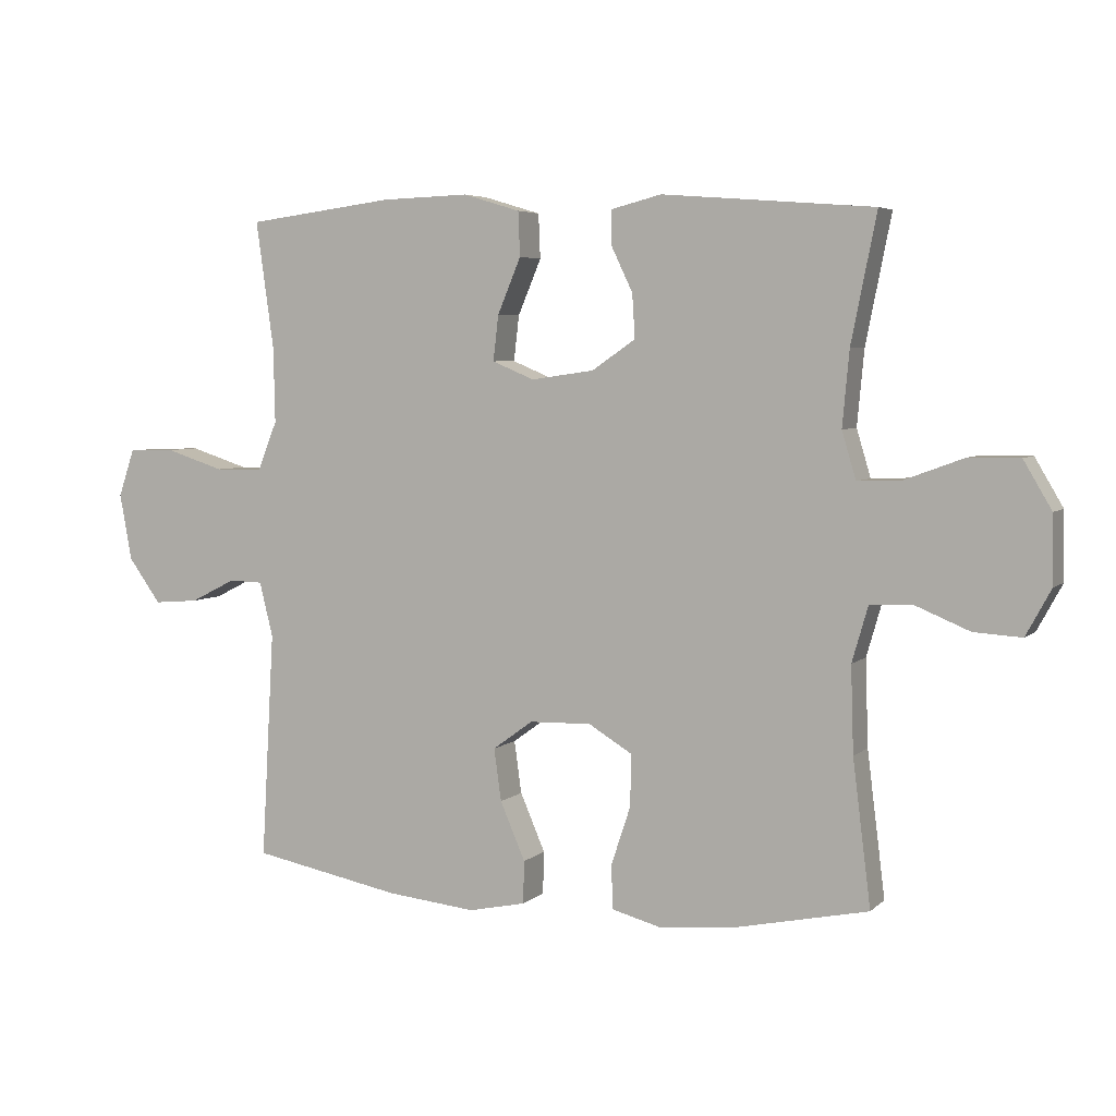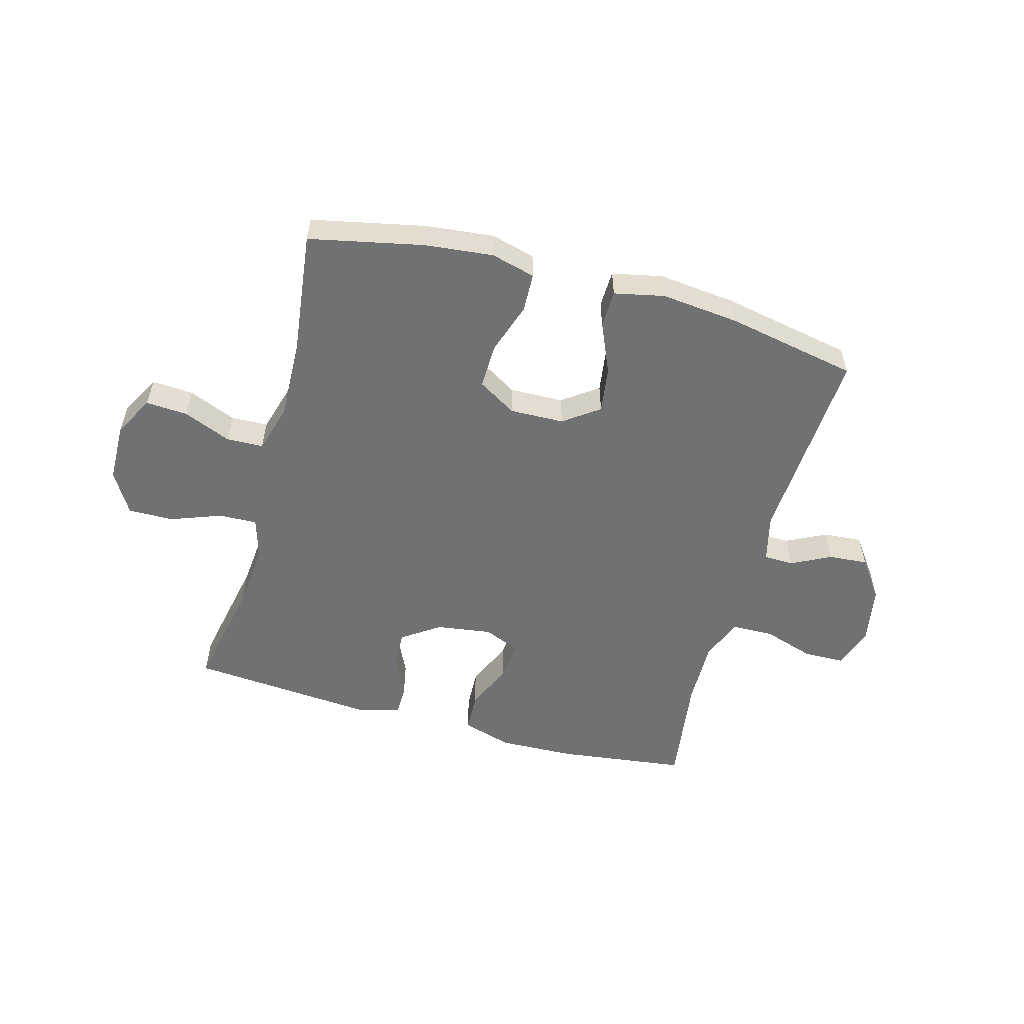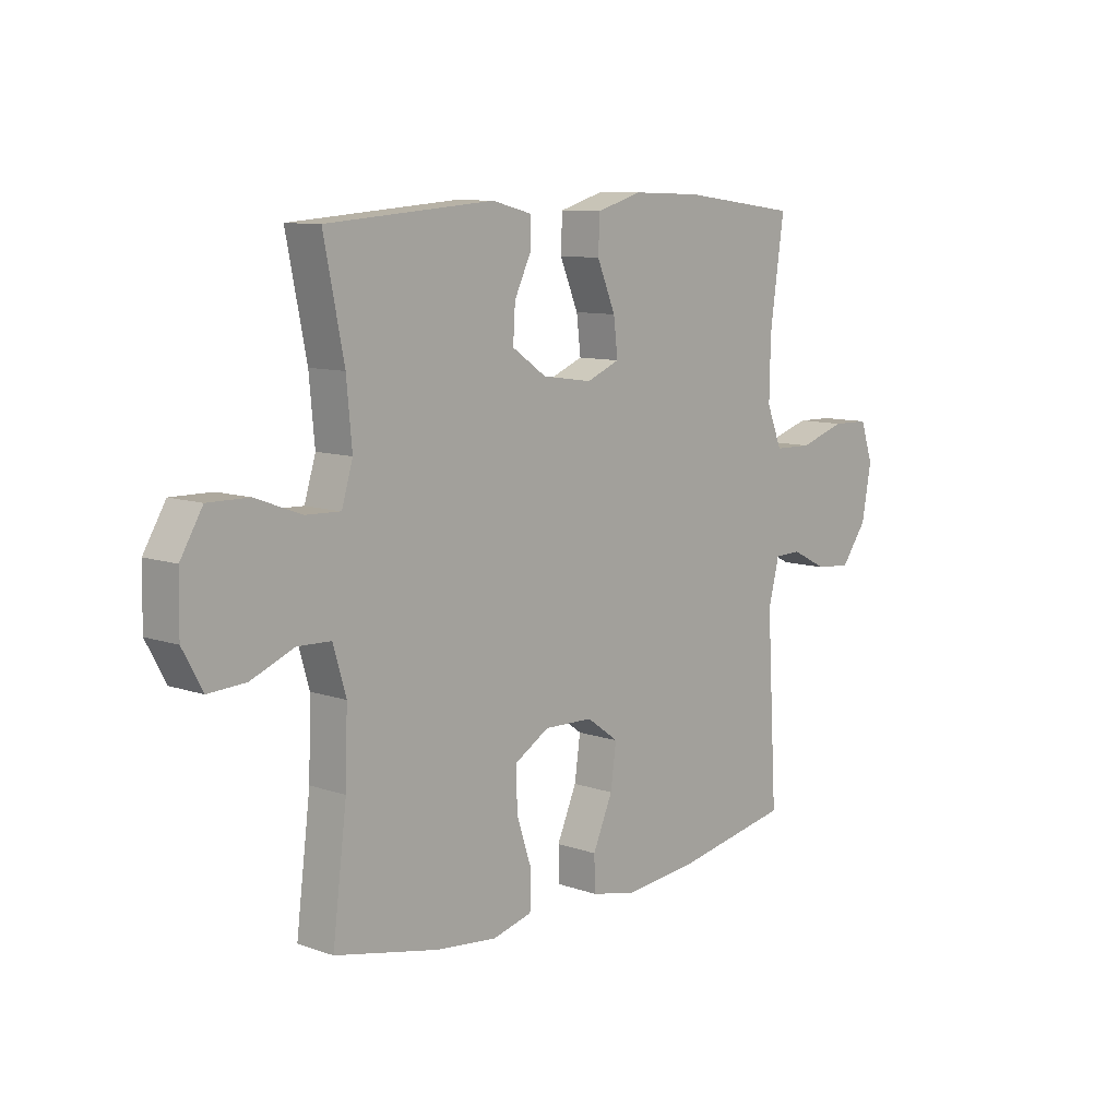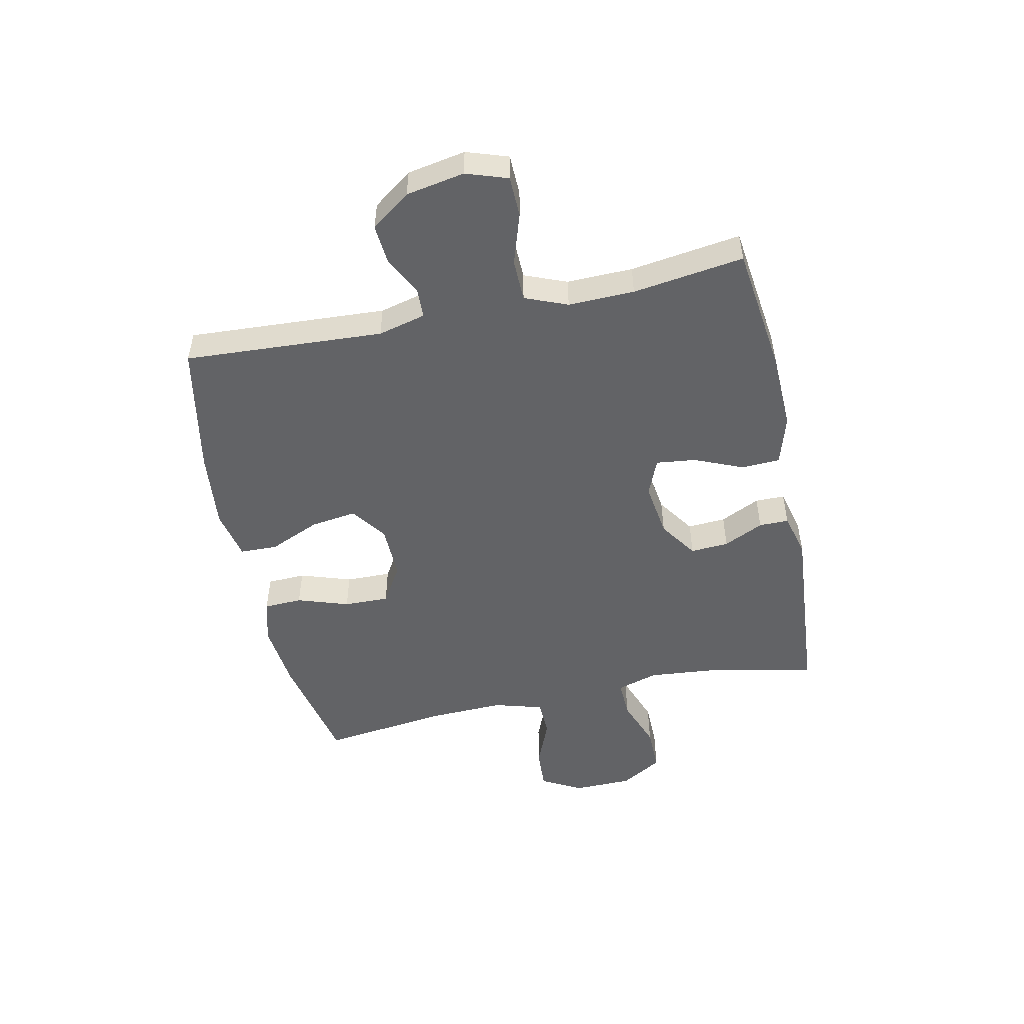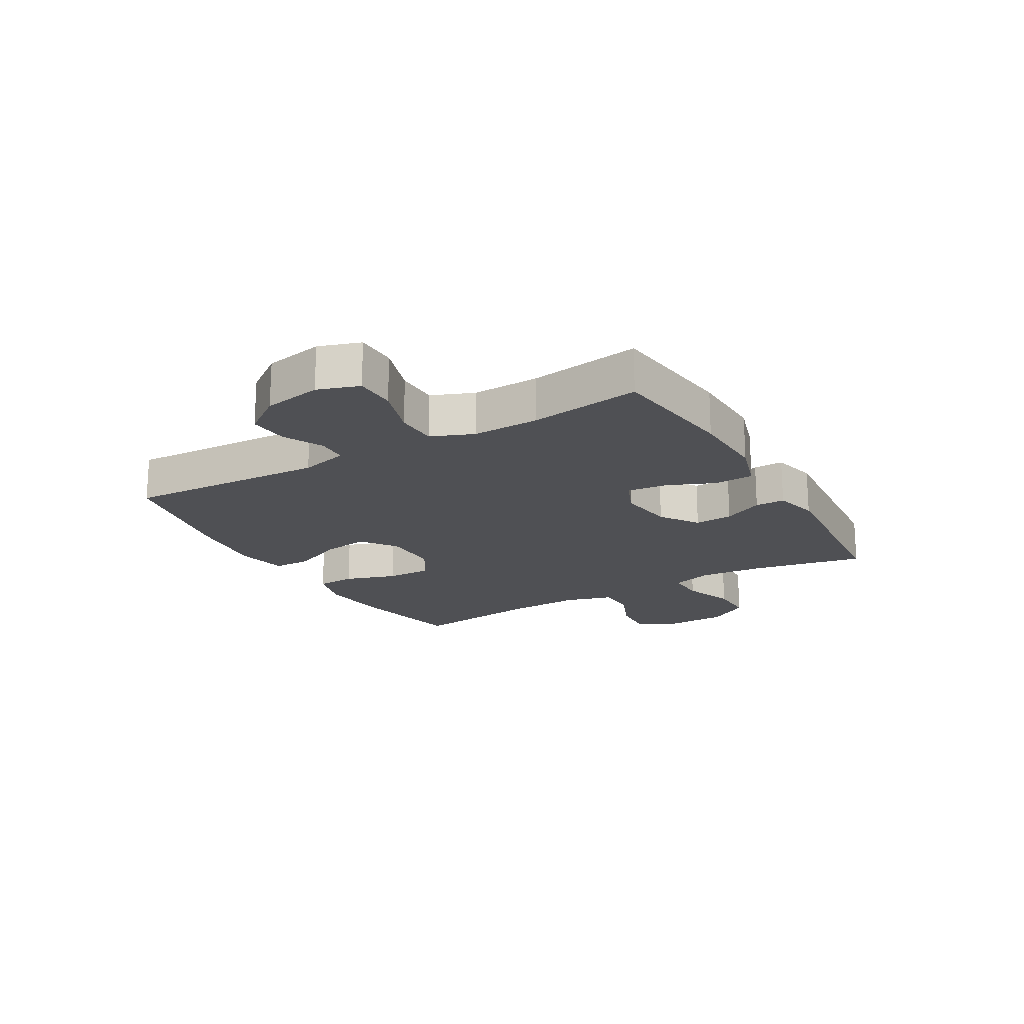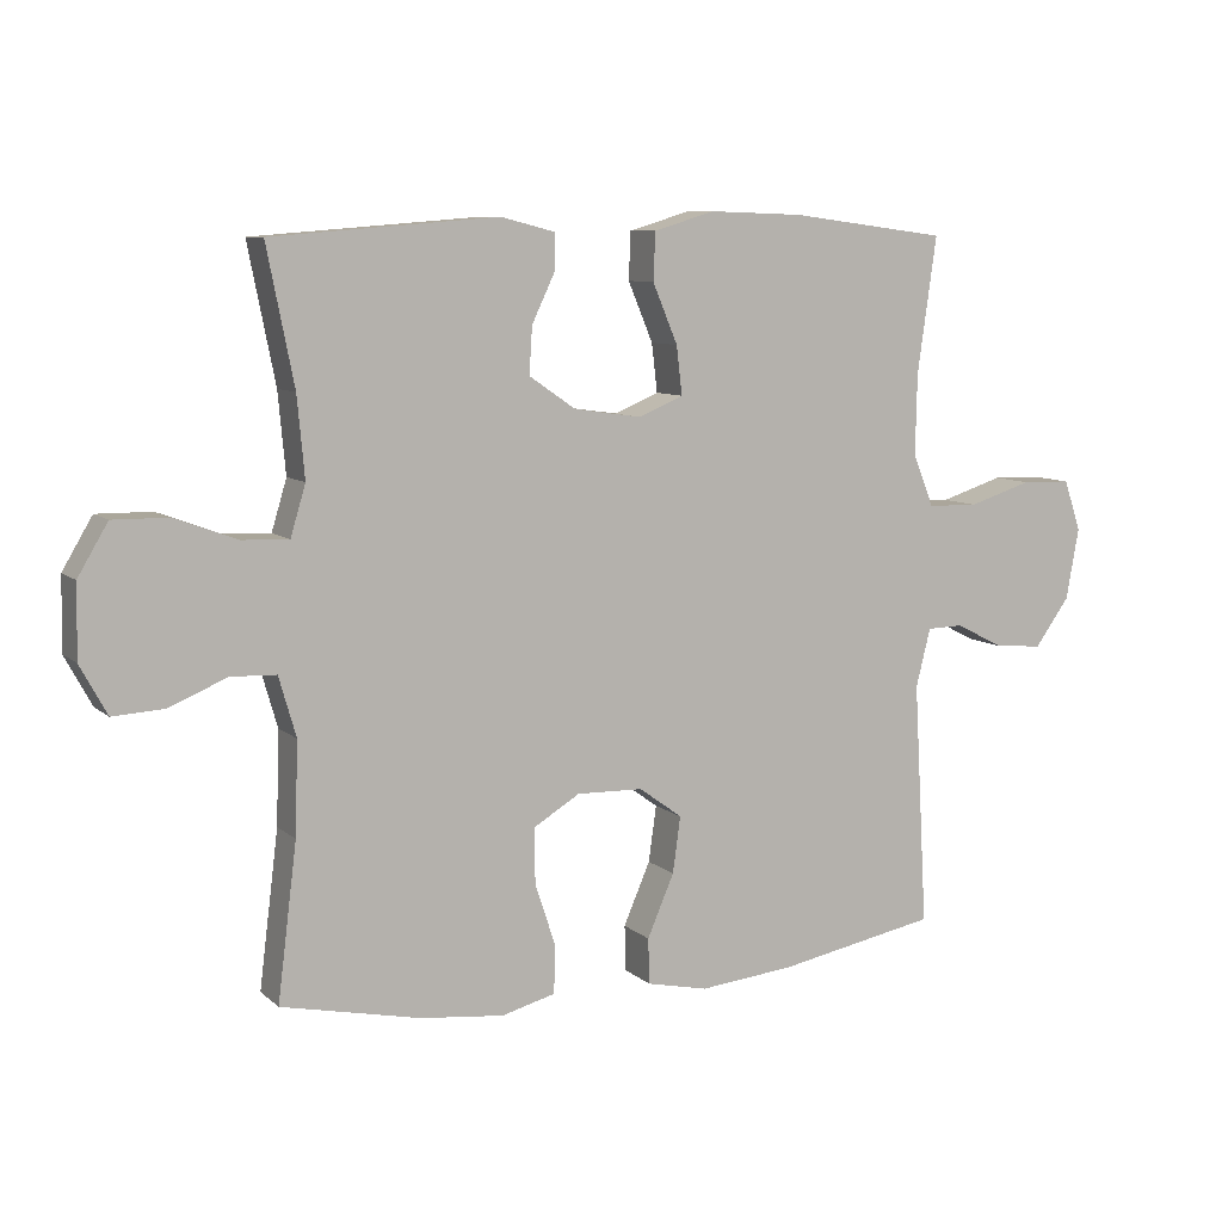
<metadata>
{"format":"obj","ext":"obj","renderer":"f3d","projection":"perspective","resolution":1024,"background":"white","views":[{"elev":5.0,"azim":23.4,"up":"+Z"},{"elev":-55.1,"azim":164.6,"up":"+Y"},{"elev":9.6,"azim":132.3,"up":"+Z"},{"elev":-50.9,"azim":-78.0,"up":"+Y"},{"elev":-19.2,"azim":-59.9,"up":"+Y"},{"elev":8.4,"azim":154.0,"up":"+Z"}]}
</metadata>
<code>
o path7958
v 0.18 0.0375 0.5326
v 0.1026 0.0375 0.5129
v 0.1024 0.0375 0.4607
v 0.1357 0.0375 0.3906
v 0.1399 0.0375 0.3233
v 0.07286 0.0375 0.2773
v -0.02401 0.0375 0.2635
v -0.08868 0.0375 0.2905
v -0.0805 0.0375 0.36
v -0.04458 0.0375 0.4457
v -0.04744 0.0375 0.514
v -0.1349 0.0375 0.5403
v -0.2701 0.0375 0.5359
v -0.4966 0.0375 0.5067
v -0.4692 0.0375 0.3111
v -0.4667 0.0375 0.1946
v -0.4967 0.0375 0.1199
v -0.5702 0.0375 0.1183
v -0.6607 0.0375 0.1473
v -0.7323 0.0375 0.1455
v -0.757 0.0375 0.07223
v -0.7384 0.0375 -0.0303
v -0.6883 0.0375 -0.09941
v -0.6195 0.0375 -0.09388
v -0.5496 0.0375 -0.05862
v -0.4975 0.0375 -0.06003
v -0.4765 0.0375 -0.1441
v -0.4966 0.0375 -0.495
v -0.2663 0.0375 -0.5393
v -0.129 0.0375 -0.5534
v -0.04068 0.0375 -0.5346
v -0.03902 0.0375 -0.4688
v -0.07758 0.0375 -0.3793
v -0.08884 0.0375 -0.2984
v -0.02679 0.0375 -0.2535
v 0.06864 0.0375 -0.2509
v 0.1361 0.0375 -0.2918
v 0.1345 0.0375 -0.3715
v 0.1044 0.0375 -0.4621
v 0.107 0.0375 -0.5298
v 0.1845 0.0375 -0.5504
v 0.3044 0.0375 -0.5376
v 0.5053 0.0375 -0.495
v 0.4776 0.0375 -0.2717
v 0.4733 0.0375 -0.1385
v 0.4981 0.0375 -0.05265
v 0.563 0.0375 -0.05029
v 0.6469 0.0375 -0.08492
v 0.7203 0.0375 -0.08932
v 0.7589 0.0375 -0.01821
v 0.757 0.0375 0.08605
v 0.7139 0.0375 0.1592
v 0.6342 0.0375 0.1582
v 0.5446 0.0375 0.1249
v 0.4774 0.0375 0.1225
v 0.4556 0.0375 0.1951
v 0.4663 0.0375 0.311
v 0.5053 0.0375 0.5067
v 0.18 -0.0375 0.5326
v 0.1026 -0.0375 0.5129
v 0.1024 -0.0375 0.4607
v 0.1357 -0.0375 0.3906
v 0.1399 -0.0375 0.3233
v 0.07286 -0.0375 0.2773
v -0.02401 -0.0375 0.2635
v -0.08868 -0.0375 0.2905
v -0.0805 -0.0375 0.36
v -0.04458 -0.0375 0.4457
v -0.04744 -0.0375 0.514
v -0.1349 -0.0375 0.5403
v -0.2701 -0.0375 0.5359
v -0.4966 -0.0375 0.5067
v -0.4692 -0.0375 0.3111
v -0.4667 -0.0375 0.1946
v -0.4967 -0.0375 0.1199
v -0.5702 -0.0375 0.1183
v -0.6607 -0.0375 0.1473
v -0.7323 -0.0375 0.1455
v -0.757 -0.0375 0.07223
v -0.7384 -0.0375 -0.0303
v -0.6883 -0.0375 -0.09941
v -0.6195 -0.0375 -0.09388
v -0.5496 -0.0375 -0.05862
v -0.4975 -0.0375 -0.06003
v -0.4765 -0.0375 -0.1441
v -0.4966 -0.0375 -0.495
v -0.2663 -0.0375 -0.5393
v -0.129 -0.0375 -0.5534
v -0.04068 -0.0375 -0.5346
v -0.03902 -0.0375 -0.4688
v -0.07758 -0.0375 -0.3793
v -0.08884 -0.0375 -0.2984
v -0.02679 -0.0375 -0.2535
v 0.06864 -0.0375 -0.2509
v 0.1361 -0.0375 -0.2918
v 0.1345 -0.0375 -0.3715
v 0.1044 -0.0375 -0.4621
v 0.107 -0.0375 -0.5298
v 0.1845 -0.0375 -0.5504
v 0.3044 -0.0375 -0.5376
v 0.5053 -0.0375 -0.495
v 0.4776 -0.0375 -0.2717
v 0.4733 -0.0375 -0.1385
v 0.4981 -0.0375 -0.05265
v 0.563 -0.0375 -0.05029
v 0.6469 -0.0375 -0.08492
v 0.7203 -0.0375 -0.08932
v 0.7589 -0.0375 -0.01821
v 0.757 -0.0375 0.08605
v 0.7139 -0.0375 0.1592
v 0.6342 -0.0375 0.1582
v 0.5446 -0.0375 0.1249
v 0.4774 -0.0375 0.1225
v 0.4556 -0.0375 0.1951
v 0.4663 -0.0375 0.311
v 0.5053 -0.0375 0.5067
v -0.04744 0.0375 0.514
v -0.04744 0.0375 0.514
v -0.1349 0.0375 0.5403
v -0.2701 0.0375 0.5359
v 0.18 0.0375 0.5326
v 0.1026 0.0375 0.5129
v 0.1026 0.0375 0.5129
v -0.04458 0.0375 0.4457
v 0.1024 0.0375 0.4607
v -0.4966 0.0375 0.5067
v -0.4966 0.0375 0.5067
v 0.5053 0.0375 0.5067
v 0.5053 0.0375 0.5067
v 0.1357 0.0375 0.3906
v -0.0805 0.0375 0.36
v -0.4692 0.0375 0.3111
v 0.4663 0.0375 0.311
v 0.1399 0.0375 0.3233
v -0.08868 0.0375 0.2905
v -0.08868 0.0375 0.2905
v 0.07286 0.0375 0.2773
v -0.4667 0.0375 0.1946
v 0.4556 0.0375 0.1951
v -0.02401 0.0375 0.2635
v 0.4774 0.0375 0.1225
v 0.4774 0.0375 0.1225
v -0.4967 0.0375 0.1199
v -0.4967 0.0375 0.1199
v 0.757 0.0375 0.08605
v 0.7139 0.0375 0.1592
v 0.6342 0.0375 0.1582
v 0.5446 0.0375 0.1249
v -0.5702 0.0375 0.1183
v -0.6607 0.0375 0.1473
v -0.7323 0.0375 0.1455
v -0.7323 0.0375 0.1455
v -0.757 0.0375 0.07223
v 0.7589 0.0375 -0.01821
v -0.7384 0.0375 -0.0303
v 0.7203 0.0375 -0.08932
v 0.7203 0.0375 -0.08932
v -0.6883 0.0375 -0.09941
v 0.6469 0.0375 -0.08492
v 0.563 0.0375 -0.05029
v 0.4981 0.0375 -0.05265
v 0.4981 0.0375 -0.05265
v 0.4733 0.0375 -0.1385
v -0.5496 0.0375 -0.05862
v -0.4975 0.0375 -0.06003
v -0.4975 0.0375 -0.06003
v -0.6195 0.0375 -0.09388
v -0.4765 0.0375 -0.1441
v 0.4776 0.0375 -0.2717
v -0.02679 0.0375 -0.2535
v 0.06864 0.0375 -0.2509
v 0.1361 0.0375 -0.2918
v -0.08884 0.0375 -0.2984
v -0.08884 0.0375 -0.2984
v 0.1345 0.0375 -0.3715
v -0.07758 0.0375 -0.3793
v 0.1044 0.0375 -0.4621
v -0.03902 0.0375 -0.4688
v 0.5053 0.0375 -0.495
v 0.5053 0.0375 -0.495
v 0.107 0.0375 -0.5298
v 0.107 0.0375 -0.5298
v -0.04068 0.0375 -0.5346
v -0.04068 0.0375 -0.5346
v -0.4966 0.0375 -0.495
v -0.4966 0.0375 -0.495
v 0.3044 0.0375 -0.5376
v -0.2663 0.0375 -0.5393
v 0.1845 0.0375 -0.5504
v -0.129 0.0375 -0.5534
v -0.04744 -0.0375 0.514
v -0.04744 -0.0375 0.514
v -0.1349 -0.0375 0.5403
v -0.2701 -0.0375 0.5359
v 0.18 -0.0375 0.5326
v 0.1026 -0.0375 0.5129
v 0.1026 -0.0375 0.5129
v -0.04458 -0.0375 0.4457
v 0.1024 -0.0375 0.4607
v -0.4966 -0.0375 0.5067
v -0.4966 -0.0375 0.5067
v 0.5053 -0.0375 0.5067
v 0.5053 -0.0375 0.5067
v 0.1357 -0.0375 0.3906
v -0.0805 -0.0375 0.36
v -0.4692 -0.0375 0.3111
v 0.4663 -0.0375 0.311
v 0.1399 -0.0375 0.3233
v -0.08868 -0.0375 0.2905
v -0.08868 -0.0375 0.2905
v 0.07286 -0.0375 0.2773
v -0.4667 -0.0375 0.1946
v 0.4556 -0.0375 0.1951
v -0.02401 -0.0375 0.2635
v 0.4774 -0.0375 0.1225
v 0.4774 -0.0375 0.1225
v -0.4967 -0.0375 0.1199
v -0.4967 -0.0375 0.1199
v 0.757 -0.0375 0.08605
v 0.7139 -0.0375 0.1592
v 0.6342 -0.0375 0.1582
v 0.5446 -0.0375 0.1249
v -0.5702 -0.0375 0.1183
v -0.6607 -0.0375 0.1473
v -0.7323 -0.0375 0.1455
v -0.7323 -0.0375 0.1455
v -0.757 -0.0375 0.07223
v 0.7589 -0.0375 -0.01821
v -0.7384 -0.0375 -0.0303
v 0.7203 -0.0375 -0.08932
v 0.7203 -0.0375 -0.08932
v -0.6883 -0.0375 -0.09941
v 0.6469 -0.0375 -0.08492
v 0.563 -0.0375 -0.05029
v 0.4981 -0.0375 -0.05265
v 0.4981 -0.0375 -0.05265
v 0.4733 -0.0375 -0.1385
v -0.5496 -0.0375 -0.05862
v -0.4975 -0.0375 -0.06003
v -0.4975 -0.0375 -0.06003
v -0.6195 -0.0375 -0.09388
v -0.4765 -0.0375 -0.1441
v 0.4776 -0.0375 -0.2717
v -0.02679 -0.0375 -0.2535
v 0.06864 -0.0375 -0.2509
v 0.1361 -0.0375 -0.2918
v -0.08884 -0.0375 -0.2984
v -0.08884 -0.0375 -0.2984
v 0.1345 -0.0375 -0.3715
v -0.07758 -0.0375 -0.3793
v 0.1044 -0.0375 -0.4621
v -0.03902 -0.0375 -0.4688
v 0.5053 -0.0375 -0.495
v 0.5053 -0.0375 -0.495
v 0.107 -0.0375 -0.5298
v 0.107 -0.0375 -0.5298
v -0.04068 -0.0375 -0.5346
v -0.04068 -0.0375 -0.5346
v -0.4966 -0.0375 -0.495
v -0.4966 -0.0375 -0.495
v 0.3044 -0.0375 -0.5376
v -0.2663 -0.0375 -0.5393
v 0.1845 -0.0375 -0.5504
v -0.129 -0.0375 -0.5534
f 261 249 263
f 227 224 225
f 217 223 238
f 215 211 245
f 235 215 245
f 239 217 238
f 211 213 208
f 243 249 261
f 214 209 244
f 222 234 221
f 209 212 217
f 243 246 249
f 206 209 194
f 237 245 246
f 244 242 247
f 247 262 250
f 228 219 233
f 234 222 235
f 244 209 239
f 244 239 242
f 211 214 245
f 230 228 233
f 237 246 243
f 262 247 242
f 195 204 207
f 200 206 194
f 209 206 212
f 264 250 262
f 215 235 222
f 235 245 237
f 191 193 198
f 224 229 223
f 194 205 193
f 205 194 209
f 204 195 199
f 209 217 239
f 245 214 244
f 196 199 195
f 221 234 219
f 233 219 234
f 241 223 229
f 207 208 213
f 220 221 219
f 262 242 259
f 263 249 251
f 252 264 257
f 238 223 241
f 208 207 204
f 229 224 227
f 213 211 215
f 250 264 252
f 241 229 232
f 198 193 205
f 253 243 261
f 195 207 202
f 263 251 255
f 118 12 70 192
f 12 13 71 70
f 1 123 197 59
f 10 11 69 68
f 2 3 61 60
f 13 127 201 71
f 129 1 59 203
f 3 4 62 61
f 9 10 68 67
f 14 15 73 72
f 57 58 116 115
f 4 5 63 62
f 136 9 67 210
f 5 6 64 63
f 15 16 74 73
f 56 57 115 114
f 7 8 66 65
f 6 7 65 64
f 142 56 114 216
f 16 144 218 74
f 51 52 110 109
f 52 53 111 110
f 53 54 112 111
f 18 19 77 76
f 19 152 226 77
f 20 21 79 78
f 54 55 113 112
f 17 18 76 75
f 50 51 109 108
f 21 22 80 79
f 157 50 108 231
f 22 23 81 80
f 48 49 107 106
f 47 48 106 105
f 162 47 105 236
f 45 46 104 103
f 25 166 240 83
f 24 25 83 82
f 23 24 82 81
f 26 27 85 84
f 44 45 103 102
f 35 36 94 93
f 36 37 95 94
f 174 35 93 248
f 37 38 96 95
f 33 34 92 91
f 38 39 97 96
f 32 33 91 90
f 180 44 102 254
f 39 182 256 97
f 184 32 90 258
f 27 186 260 85
f 42 43 101 100
f 28 29 87 86
f 41 42 100 99
f 40 41 99 98
f 30 31 89 88
f 29 30 88 87
f 187 189 175
f 153 151 150
f 143 164 149
f 141 171 137
f 161 171 141
f 165 164 143
f 137 134 139
f 169 187 175
f 140 170 135
f 148 147 160
f 135 143 138
f 169 175 172
f 132 120 135
f 163 172 171
f 170 173 168
f 173 176 188
f 154 159 145
f 160 161 148
f 170 165 135
f 170 168 165
f 137 171 140
f 156 159 154
f 163 169 172
f 188 168 173
f 121 133 130
f 126 120 132
f 135 138 132
f 190 188 176
f 141 148 161
f 161 163 171
f 117 124 119
f 150 149 155
f 120 119 131
f 131 135 120
f 130 125 121
f 135 165 143
f 171 170 140
f 122 121 125
f 147 145 160
f 159 160 145
f 167 155 149
f 133 139 134
f 146 145 147
f 188 185 168
f 189 177 175
f 178 183 190
f 164 167 149
f 134 130 133
f 155 153 150
f 139 141 137
f 176 178 190
f 167 158 155
f 124 131 119
f 179 187 169
f 121 128 133
f 189 181 177

</code>
